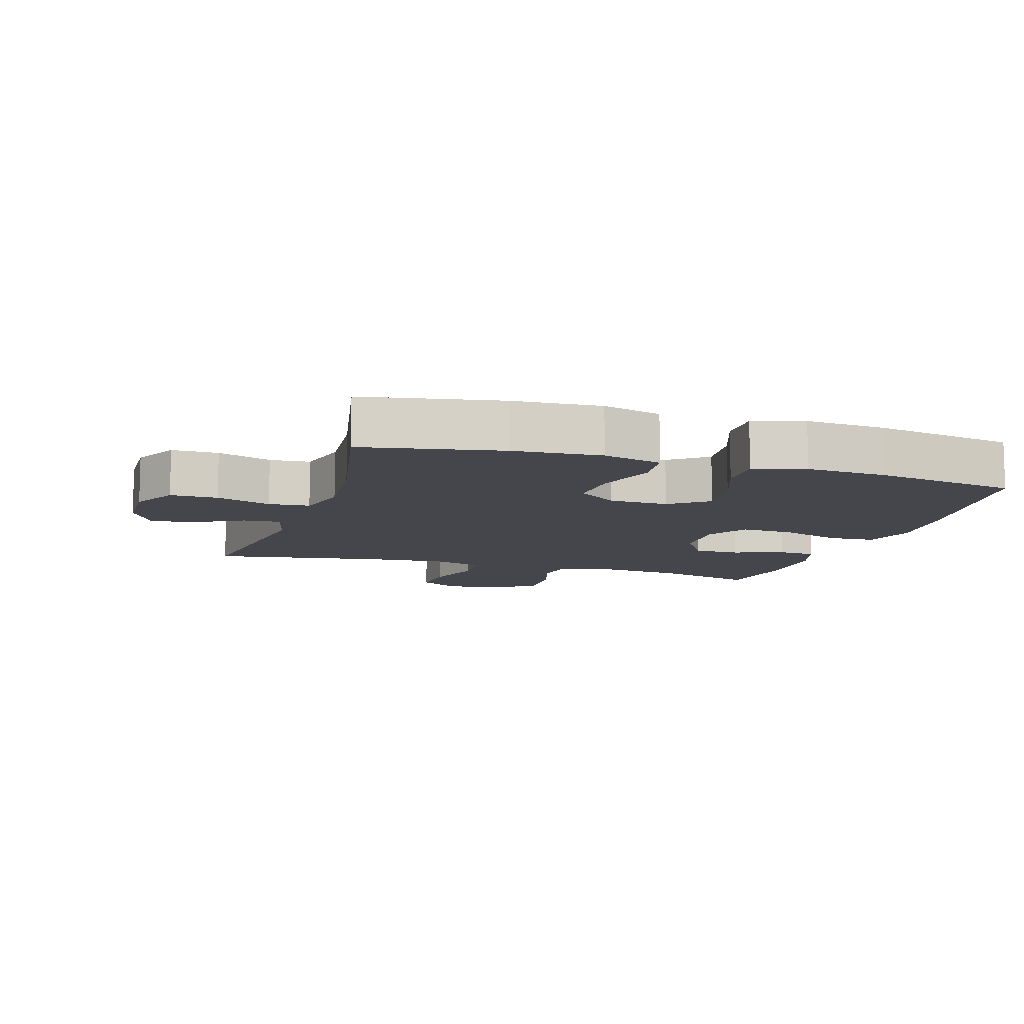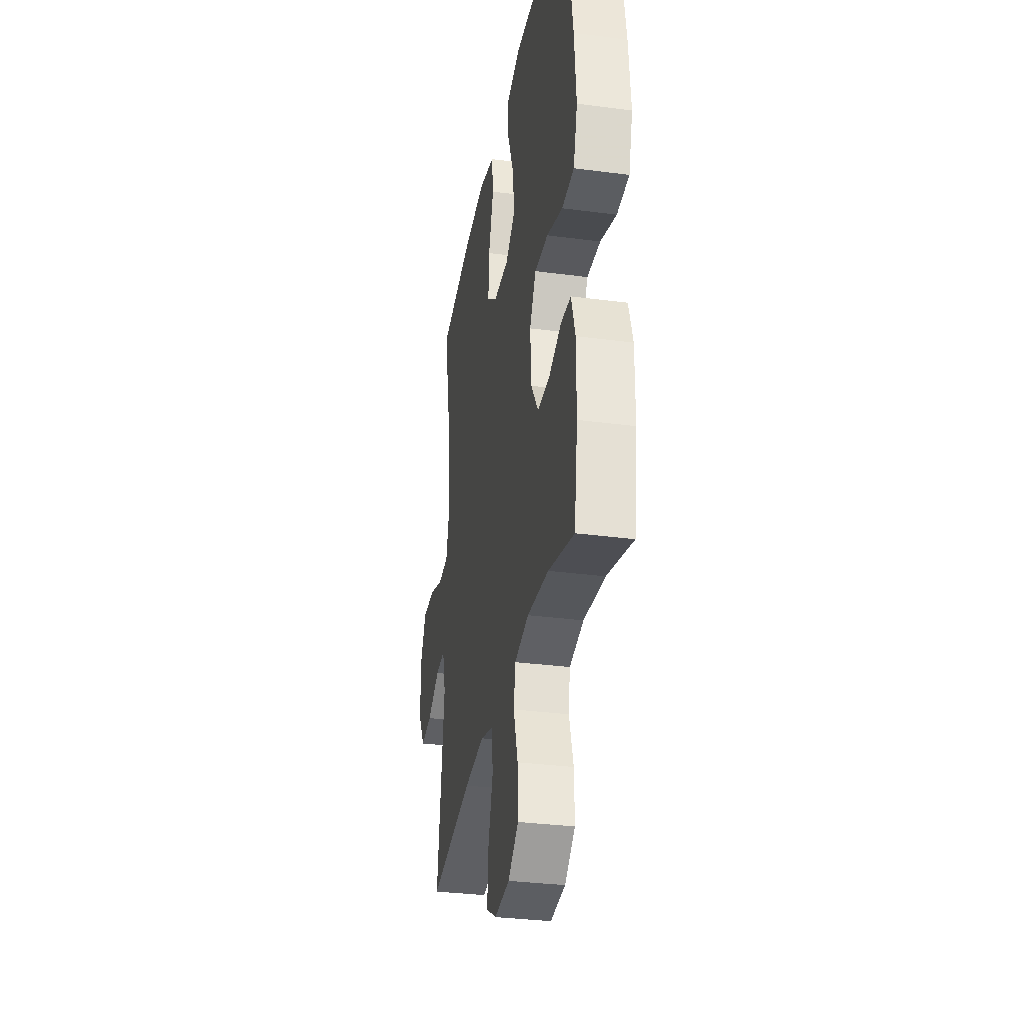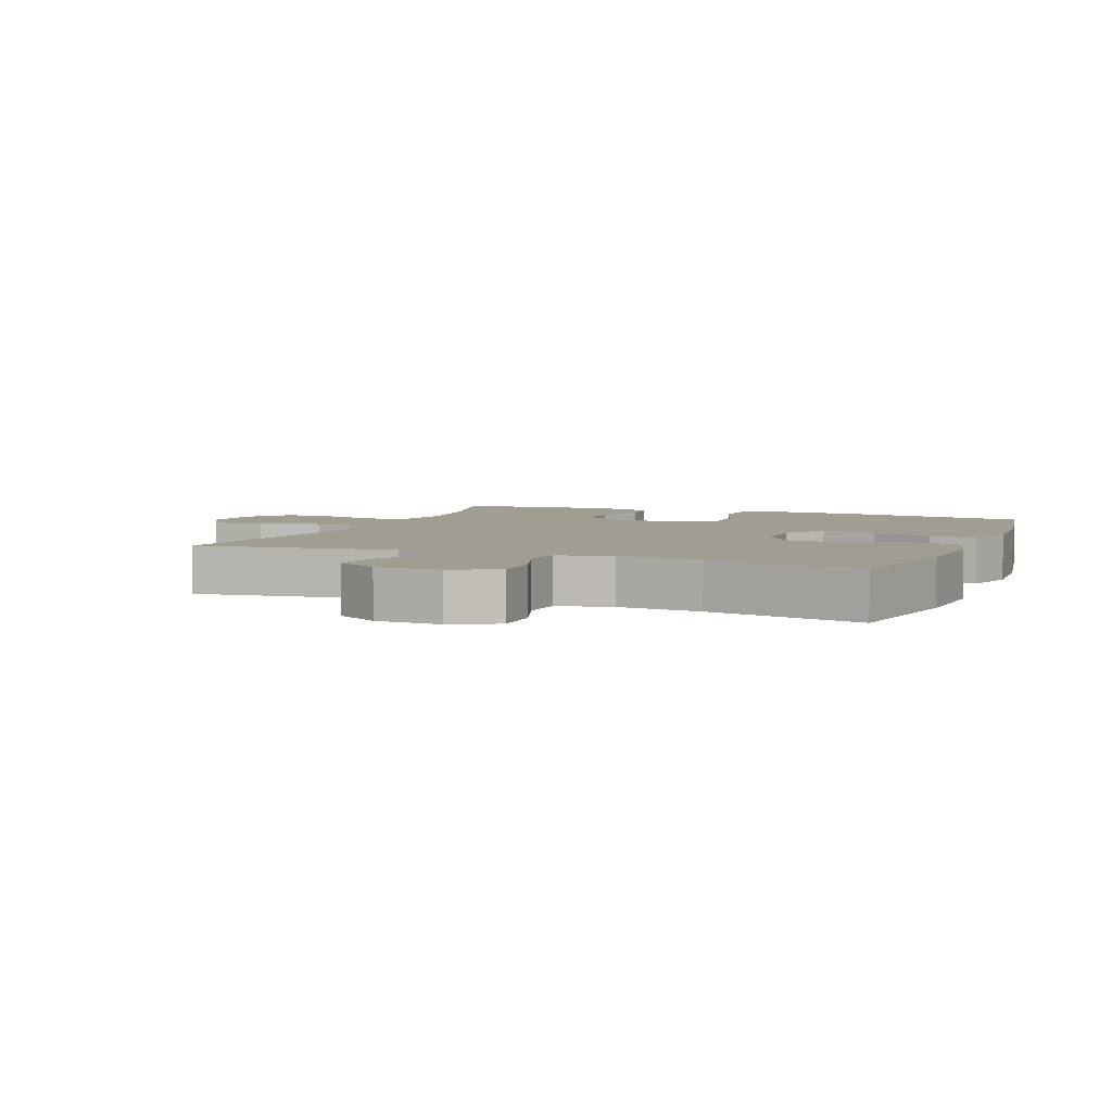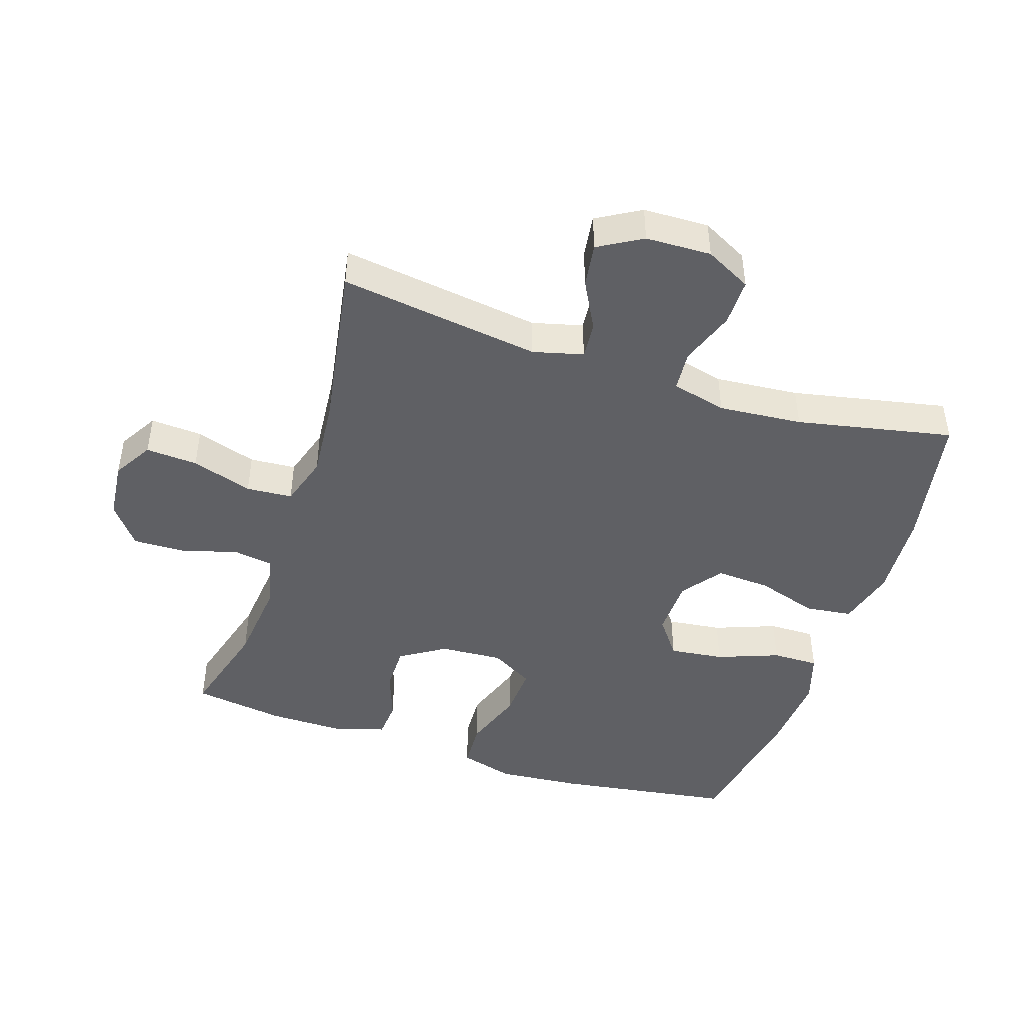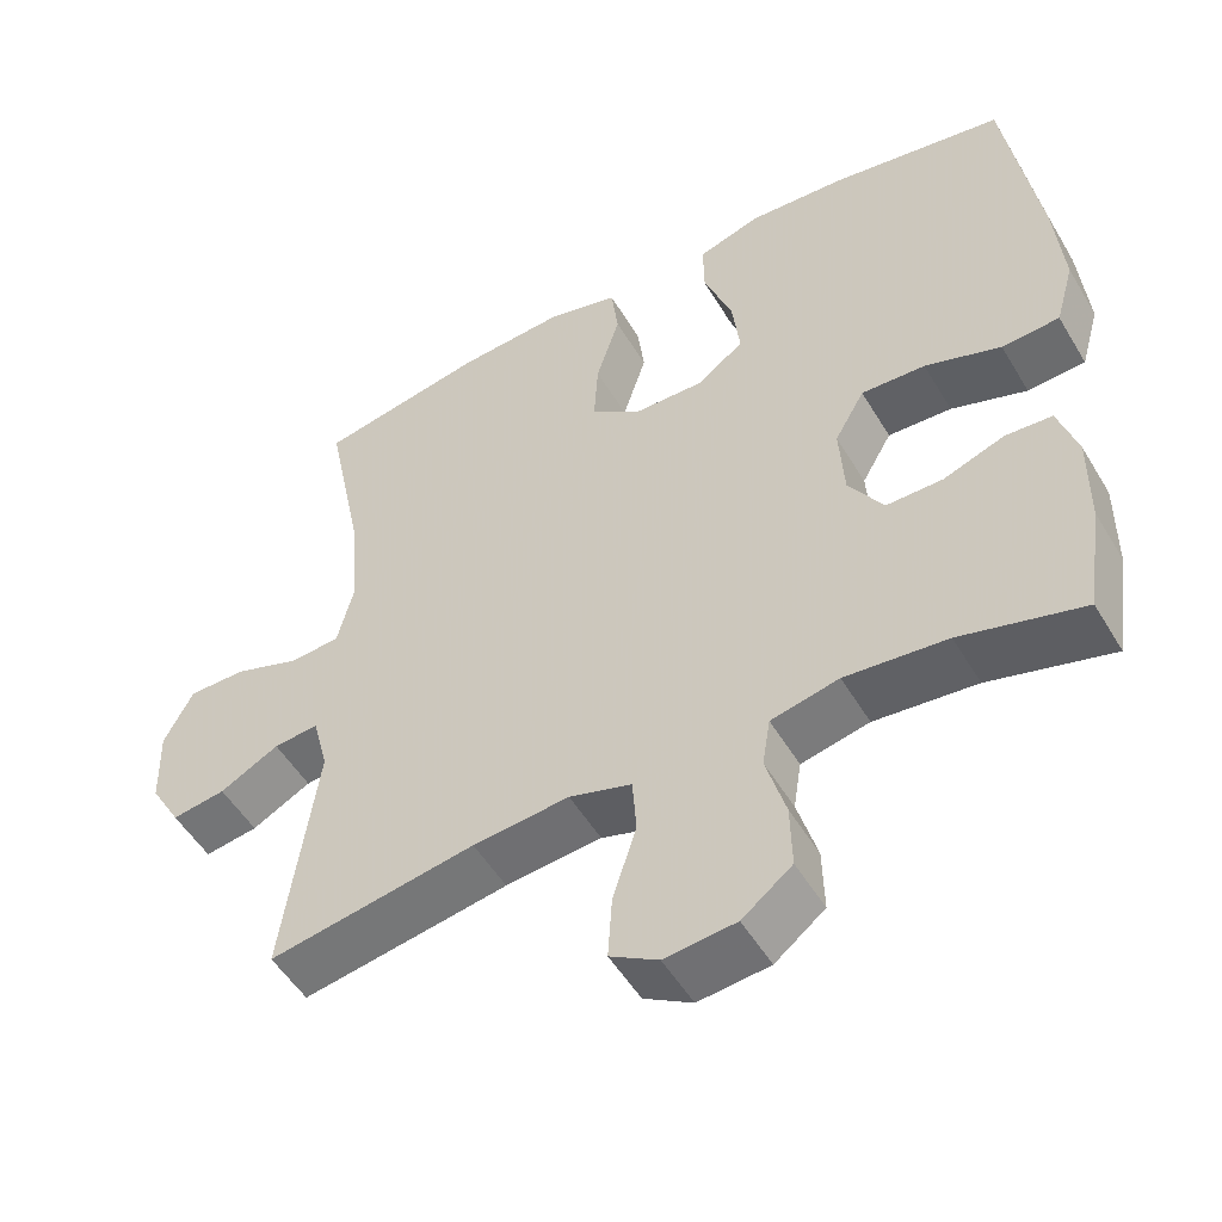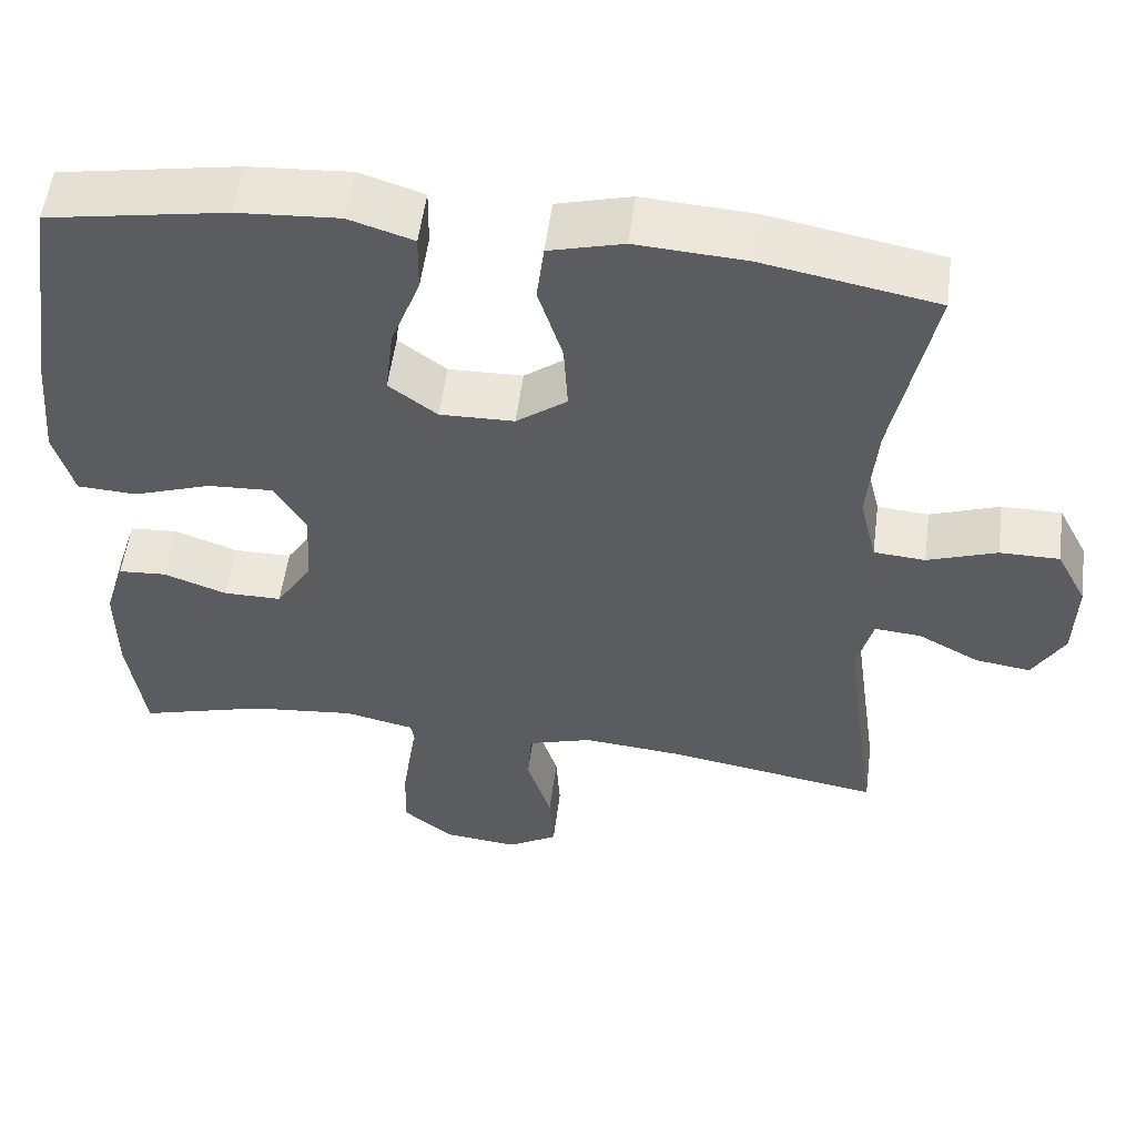
<metadata>
{"format":"obj","ext":"obj","renderer":"f3d","projection":"perspective","resolution":1024,"background":"white","views":[{"elev":-10.1,"azim":-17.4,"up":"+Y"},{"elev":-32.6,"azim":79.6,"up":"+Z"},{"elev":4.8,"azim":-68.1,"up":"+Y"},{"elev":-45.2,"azim":-108.2,"up":"+Y"},{"elev":-51.8,"azim":30.1,"up":"+Z"},{"elev":53.9,"azim":-172.6,"up":"+Z"}]}
</metadata>
<code>
v 0.5 0.07 -0.5
v 0.345 0.07 -0.457
v 0.216 0.07 -0.444
v 0.13 0.07 -0.463
v 0.12 0.07 -0.525
v 0.145 0.07 -0.611
v 0.147 0.07 -0.692
v 0.084 0.07 -0.741
v -0.006 0.07 -0.75
v -0.067 0.07 -0.714
v -0.062 0.07 -0.634
v -0.032 0.07 -0.54
v -0.037 0.07 -0.469
v -0.116 0.07 -0.445
v -0.238 0.07 -0.456
v -0.5 0.07 -0.5
v -0.457 0.07 -0.19
v -0.477 0.07 -0.113
v -0.534 0.07 -0.118
v -0.609 0.07 -0.158
v -0.677 0.07 -0.168
v -0.716 0.07 -0.101
v -0.719 0.07 0
v -0.682 0.07 0.071
v -0.609 0.07 0.071
v -0.524 0.07 0.041
v -0.461 0.07 0.046
v -0.44 0.07 0.131
v -0.451 0.07 0.26
v -0.5 0.07 0.5
v -0.288 0.07 0.54
v -0.153 0.07 0.549
v -0.062 0.07 0.525
v -0.053 0.07 0.453
v -0.083 0.07 0.358
v -0.088 0.07 0.274
v -0.026 0.07 0.228
v 0.065 0.07 0.226
v 0.124 0.07 0.27
v 0.114 0.07 0.354
v 0.078 0.07 0.449
v 0.077 0.07 0.521
v 0.156 0.07 0.546
v 0.28 0.07 0.538
v 0.5 0.07 0.5
v 0.541 0.07 0.225
v 0.552 0.07 0.096
v 0.528 0.07 0.012
v 0.455 0.07 0.008
v 0.359 0.07 0.041
v 0.278 0.07 0.045
v 0.24 0.07 -0.021
v 0.246 0.07 -0.118
v 0.29 0.07 -0.187
v 0.361 0.07 -0.187
v 0.439 0.07 -0.159
v 0.498 0.07 -0.163
v 0.522 0.07 -0.24
v 0.521 0.07 -0.359
v 0.5 0 -0.5
v 0.345 0 -0.457
v 0.216 0 -0.444
v 0.13 0 -0.463
v 0.12 0 -0.525
v 0.145 0 -0.611
v 0.147 0 -0.692
v 0.084 0 -0.741
v -0.006 0 -0.75
v -0.067 0 -0.714
v -0.062 0 -0.634
v -0.032 0 -0.54
v -0.037 0 -0.469
v -0.116 0 -0.445
v -0.238 0 -0.456
v -0.5 0 -0.5
v -0.457 0 -0.19
v -0.477 0 -0.113
v -0.534 0 -0.118
v -0.609 0 -0.158
v -0.677 0 -0.168
v -0.716 0 -0.101
v -0.719 0 0
v -0.682 0 0.071
v -0.609 0 0.071
v -0.524 0 0.041
v -0.461 0 0.046
v -0.44 0 0.131
v -0.451 0 0.26
v -0.5 0 0.5
v -0.288 0 0.54
v -0.153 0 0.549
v -0.062 0 0.525
v -0.053 0 0.453
v -0.083 0 0.358
v -0.088 0 0.274
v -0.026 0 0.228
v 0.065 0 0.226
v 0.124 0 0.27
v 0.114 0 0.354
v 0.078 0 0.449
v 0.077 0 0.521
v 0.156 0 0.546
v 0.28 0 0.538
v 0.5 0 0.5
v 0.541 0 0.225
v 0.552 0 0.096
v 0.528 0 0.012
v 0.455 0 0.008
v 0.359 0 0.041
v 0.278 0 0.045
v 0.24 0 -0.021
v 0.246 0 -0.118
v 0.29 0 -0.187
v 0.361 0 -0.187
v 0.439 0 -0.159
v 0.498 0 -0.163
v 0.522 0 -0.24
v 0.521 0 -0.359
f 58 59 1 2
f 55 56 57 58
f 54 55 58 2
f 53 54 2 3
f 52 53 3 4
f 47 48 49 50
f 47 50 51
f 46 47 51
f 45 46 51
f 44 45 51 52
f 40 41 42 43
f 39 40 43 44
f 32 33 34 35
f 32 35 36
f 29 30 31 32
f 28 29 32 36
f 27 28 36 37
f 23 24 25 26
f 23 26 27
f 22 23 27
f 19 20 21 22
f 18 19 22 27
f 17 18 27 37
f 15 16 17 37
f 9 10 11 12
f 9 12 13
f 8 9 13
f 5 6 7 8
f 4 5 8 13
f 39 44 52 4
f 14 15 37 38
f 14 38 39
f 4 13 14 39
f 61 60 118 117
f 117 116 115 114
f 61 117 114 113
f 62 61 113 112
f 63 62 112 111
f 109 108 107 106
f 110 109 106
f 110 106 105
f 110 105 104
f 111 110 104 103
f 102 101 100 99
f 103 102 99 98
f 94 93 92 91
f 95 94 91
f 91 90 89 88
f 95 91 88 87
f 96 95 87 86
f 85 84 83 82
f 86 85 82
f 86 82 81
f 81 80 79 78
f 86 81 78 77
f 96 86 77 76
f 96 76 75 74
f 71 70 69 68
f 72 71 68
f 72 68 67
f 67 66 65 64
f 72 67 64 63
f 63 111 103 98
f 97 96 74 73
f 98 97 73
f 98 73 72 63
f 1 60 61 2
f 2 61 62 3
f 3 62 63 4
f 4 63 64 5
f 5 64 65 6
f 6 65 66 7
f 7 66 67 8
f 8 67 68 9
f 9 68 69 10
f 10 69 70 11
f 11 70 71 12
f 12 71 72 13
f 13 72 73 14
f 14 73 74 15
f 15 74 75 16
f 16 75 76 17
f 17 76 77 18
f 18 77 78 19
f 19 78 79 20
f 20 79 80 21
f 21 80 81 22
f 22 81 82 23
f 23 82 83 24
f 24 83 84 25
f 25 84 85 26
f 26 85 86 27
f 27 86 87 28
f 28 87 88 29
f 29 88 89 30
f 30 89 90 31
f 31 90 91 32
f 32 91 92 33
f 33 92 93 34
f 34 93 94 35
f 35 94 95 36
f 36 95 96 37
f 37 96 97 38
f 38 97 98 39
f 39 98 99 40
f 40 99 100 41
f 41 100 101 42
f 42 101 102 43
f 43 102 103 44
f 44 103 104 45
f 45 104 105 46
f 46 105 106 47
f 47 106 107 48
f 48 107 108 49
f 49 108 109 50
f 50 109 110 51
f 51 110 111 52
f 52 111 112 53
f 53 112 113 54
f 54 113 114 55
f 55 114 115 56
f 56 115 116 57
f 57 116 117 58
f 58 117 118 59
f 59 118 60 1

</code>
